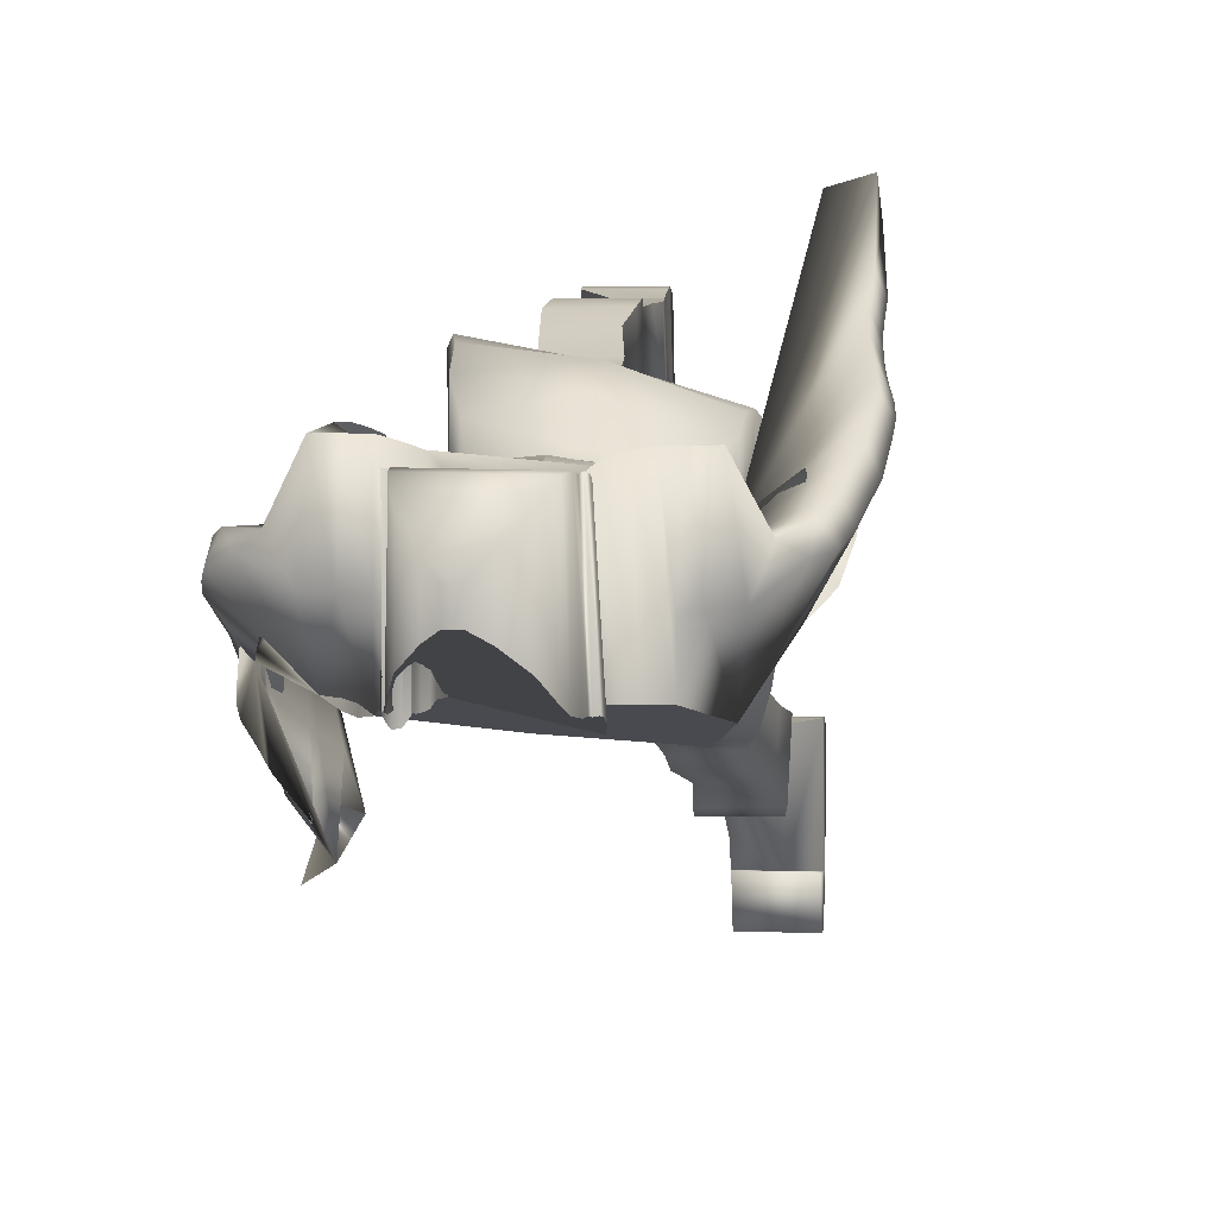
<metadata>
{"format":"obj","ext":"obj","renderer":"f3d","projection":"perspective","resolution":1024,"background":"white","views":[{"elev":4.2,"azim":-171.7,"up":"+Z"}]}
</metadata>
<code>
o Cube_Cube.001
v 0.6035 6.123 -1.134
v 0.6035 6.118 -0.1758
v 0.6698 7.123 -1.252
v 0.7138 7.175 -0.2117
v 0.6036 6.733 -1.257
v 0.519 6.421 -1.16
v 0.6035 6.716 -0.2397
v 0.519 6.423 -0.2757
v 0.7273 7.507 -1.467
v 0.766 7.52 -0.1157
v 0.7341 7.4 -0.2116
v 0.6946 7.319 -1.396
v 0.7984 7.783 -1.464
v 0.7735 7.584 -0.02666
v 0.861 7.893 -1.463
v 0.8385 7.685 0.0118
v 0.9329 7.976 -1.42
v 0.9106 7.746 0.03876
v 1.029 8.06 -1.334
v 1.001 7.795 0.04124
v 1.194 8.081 -1.104
v 1.258 8.03 -0.9932
v 1.2 7.796 -0.4748
v 1.355 8.041 -1.111
v 1.246 7.788 -0.4976
v 1.378 7.977 -1.175
v 1.227 7.791 -0.5491
v 1.51 7.821 -1.286
v 1.499 7.598 -0.5344
v 1.579 7.563 -1.432
v 1.544 7.424 -0.8396
v 1.596 7.409 -1.534
v 1.572 7.282 -0.9412
v 1.551 7.193 -1.71
v 1.565 7.072 -1.082
v 1.586 6.86 -1.829
v 1.608 6.788 -1.256
v 1.612 6.595 -1.919
v 1.625 6.557 -1.411
v 1.443 6.358 -2.217
v 1.497 6.178 -1.653
v 1.5 6.172 -2.238
v 1.489 5.995 -1.761
v 1.376 6.062 -2.475
v 1.383 5.808 -1.86
v 1.75 5.322 -2.714
v 1.436 4.981 -2.331
v 1.763 5.009 -2.344
v 1.69 5.973 -2.107
v 1.703 5.914 -1.835
v 1.674 6.106 -2.033
v 1.685 6.044 -1.76
v 1.645 6.3 -1.922
v 1.655 6.236 -1.649
v 1.638 6.498 -1.808
v 1.645 6.431 -1.535
v 1.636 6.622 -1.734
v 1.646 6.559 -1.458
v 1.694 6.847 -1.561
v 1.666 6.777 -1.33
v 1.698 6.956 -1.481
v 1.674 6.89 -1.244
v 1.673 7.094 -1.38
v 1.64 7.017 -1.13
v 1.62 7.332 -1.222
v 1.625 7.277 -0.9405
v 1.624 7.509 -1.085
v 1.605 7.426 -0.8178
v 1.686 7.833 -0.8429
v 1.641 7.762 -0.6113
v 1.662 7.949 -0.7711
v 1.616 7.884 -0.5381
v 1.629 8.042 -0.7064
v 1.532 8.039 -0.4843
v 1.42 8.214 -0.6073
v 1.289 8.193 -0.4869
v 1.088 8.325 -0.7801
v 1.041 8.255 -0.002358
v 0.877 8.327 -0.7926
v 0.8557 8.268 -0.000692
v 0.6971 8.307 -0.8066
v 0.6962 8.262 -0.002415
v 0.5641 8.352 -1.248
v 0.5532 8.317 -0.03612
v 0.4278 8.402 -1.261
v 0.4155 8.354 -0.07903
v 0.3409 8.459 -1.27
v 0.3368 8.427 -0.1393
v 0.2816 8.513 -1.275
v 0.2802 8.496 -0.206
v 0.2577 8.588 -1.275
v 0.2526 8.568 -0.2709
v 0.2485 8.678 -1.276
v 0.2445 8.63 -0.3301
v 0.2713 8.846 -1.271
v 0.2679 8.759 -0.3569
v 0.2795 8.976 -1.306
v 0.2766 8.874 -0.3518
v 0.3172 9.004 -1.321
v 0.3143 8.949 -0.3315
v 0.3317 9.056 -1.32
v 0.3287 9.019 -0.2945
v 0.3432 9.09 -1.314
v 0.3401 9.075 -0.2474
v 0.3461 9.107 -1.327
v 0.3429 9.114 -0.2188
v 0.381 9.149 -1.38
v 0.3778 9.123 -0.2187
v 0.4216 9.208 -1.383
v 0.4185 9.163 -0.195
v 0.4418 9.267 -1.332
v 0.4387 9.245 -0.1681
v 0.4417 9.35 -1.285
v 0.4387 9.325 -0.1429
v 0.4271 9.385 -1.276
v 0.4241 9.413 -0.1262
v 0.3893 9.35 -1.285
v 0.3864 9.325 -0.1432
v 0.3776 9.385 -1.276
v 0.3748 9.413 -0.1265
v 0.3746 9.53 -1.276
v 0.3719 9.488 -0.1299
v 0.3541 9.693 -1.251
v 0.3517 9.598 -0.1388
v 0.3249 9.802 -1.191
v 0.323 9.73 -0.2144
v 0.2636 9.918 -1.048
v 0.2625 9.867 -0.3303
v 0.1354 9.953 -0.9116
v 0.1351 9.948 -0.5065
v 0.03647 9.962 -0.8416
v 0.03644 9.975 -0.6322
v 0.6854 5.939 -1.082
v 0.8025 5.661 -0.943
v 0.8091 5.473 -0.8519
v 0.8092 5.438 0.4377
v 0.8025 5.664 0.2606
v 0.6854 5.929 0.02693
v 0.8451 5.282 -0.7485
v 0.8452 5.294 0.4841
v 0.9235 4.992 -0.7174
v 0.9235 4.972 0.4442
v 0.9515 4.869 -0.7291
v 0.9515 4.928 0.3986
v 0.9506 4.9 0.4009
v 0.05039 4.933 -0.9879
v 0.05107 4.82 0.1706
v 0.9506 4.839 -0.7272
v 0.9476 4.715 0.2551
v 0.02102 4.723 -0.9165
v 0.02139 4.687 0.08092
v 0.9476 4.653 -0.7417
v 0.9446 4.401 -0.7341
v 0.01866 4.455 0.1501
v 0.01851 4.45 -0.8396
v 0.9446 4.461 0.2648
v 0.9009 4.136 -0.706
v 0.07406 4.218 0.2452
v 0.07399 4.161 -0.7492
v 0.9009 4.206 0.2921
v 0.809 3.826 0.2866
v 0.809 3.752 -0.6083
v 0.1072 3.769 -0.61
v 0.1072 3.844 0.2866
v 0.7216 3.521 0.2459
v 0.1216 3.459 -0.4566
v 0.1216 3.519 0.2462
v 0.7216 3.461 -0.4568
v 0.1397 3.35 -0.404
v 0.1397 3.388 0.2547
v 0.6986 3.405 -0.4316
v 0.6986 3.434 0.25
v 0.6909 3.331 0.2581
v 0.1635 3.228 -0.3624
v 0.6909 3.293 -0.369
v 0.1635 3.266 0.2648
v 0.7191 3.084 -0.3403
v 0.1723 3.051 0.3354
v 0.1723 3.005 -0.3055
v 0.7191 3.129 0.3056
v 0.2512 2.613 0.5263
v 0.7737 2.634 -0.102
v 0.2512 2.571 -0.09553
v 0.7737 2.693 0.4767
v 0.8163 2.328 0.6382
v 0.205 2.206 -0.02169
v 0.205 2.273 0.6536
v 0.8163 2.277 -0.02894
v 0.1902 2.008 -0.001404
v 0.7774 2.147 0.7013
v 0.1902 2.088 0.7073
v 0.7774 2.067 -0.007428
v 0.7016 1.681 0.6484
v 0.2658 1.655 0.08102
v 0.2658 1.679 0.6487
v 0.7016 1.657 0.08074
v 0.2867 1.183 0.1853
v 0.2867 1.246 0.659
v 0.6256 1.264 0.6571
v 0.6256 1.269 0.1765
v 0.5865 1.024 0.1919
v 0.5865 1.049 0.6719
v 0.2738 0.9454 0.1901
v 0.2738 1.01 0.6758
v 0.2179 0.8149 0.1694
v 0.2179 0.8559 0.6891
v 0.5951 0.8195 0.169
v 0.5951 0.8605 0.6887
v 0.2373 0.4676 -0.04326
v 0.2373 0.6376 0.7139
v 0.5762 0.7145 0.7061
v 0.5762 0.65 0.1474
v 0.6182 0.622 0.7155
v 0.241 0.6214 0.7156
v 0.6182 0.3393 -0.2638
v 0.241 0.3386 -0.2637
v 0.2417 0.07116 -0.2485
v 0.8551 0.4082 0.7788
v 0.2417 0.4075 0.7789
v 0.8551 0.07179 -0.2485
v 0.2418 0.05542 -0.2433
v 0.8551 0.3257 0.7981
v 0.2418 0.3251 0.7981
v 0.8551 0.05605 -0.2434
v 0.8552 0.000442 -0.229
v 0.8552 0.1536 0.7441
v 0.2418 -0.000184 -0.2289
v 0.2418 0.153 0.7441
v 0.855 0.3374 -0.2657
v 0.8551 0.1002 -0.6601
v 0.2417 0.09958 -0.66
v 0.8551 0.08447 -0.6549
v 0.2418 0.08384 -0.6548
v 0.2418 0.02823 -0.6404
v 0.8552 0.02886 -0.6405
v 0.2416 0.3368 -0.2656
v 0.855 0.1423 -0.6738
v 0.2416 0.1417 -0.6737
v -0.6362 6.125 -1.228
v -0.6362 6.12 -0.3222
v -0.6759 7.101 -1.292
v -0.721 7.201 -0.2521
v -0.01789 7.287 -1.494
v -0.01621 6.151 -1.228
v -0.01612 7.28 -0.1378
v -0.01612 6.146 -0.3079
v -0.6232 6.754 -1.267
v -0.5515 6.422 -1.199
v -0.6357 6.716 -0.2495
v -0.5514 6.424 -0.3221
v -0.0159 6.855 -1.277
v -0.01612 6.529 -1.226
v -0.01612 6.988 -0.1585
v -0.01612 6.5 -0.3221
v 0.002359 7.722 -1.548
v -0.0138 7.573 -0.2242
v -0.7375 7.415 -0.2948
v -0.01612 7.374 -0.1594
v -0.6969 7.253 -1.459
v -0.01218 7.516 -1.542
v -0.7276 7.405 -1.552
v -0.7594 7.568 -0.2224
v -0.8189 7.59 -1.597
v -0.7581 7.681 -0.1614
v -0.8923 7.645 -1.611
v -0.8148 7.831 -0.1497
v -0.9703 7.679 -1.573
v -0.8792 7.924 -0.1311
v -1.067 7.71 -1.483
v -0.96 7.989 -0.1219
v -1.19 7.673 -1.205
v -1.203 7.584 -1.018
v -1.042 7.801 -0.5265
v -1.337 7.459 -1.032
v -1.032 7.705 -0.4973
v -1.367 7.324 -0.9969
v -1.048 7.584 -0.4478
v -1.525 7.076 -0.8268
v -1.364 7.453 -0.2019
v -1.588 6.735 -0.5832
v -1.384 7.089 -0.1941
v -1.586 6.527 -0.4479
v -1.373 6.907 -0.08497
v -1.525 6.227 -0.2914
v -1.262 6.629 0.08172
v -1.548 5.99 -0.004148
v -1.353 6.391 0.2864
v -1.564 5.827 0.2146
v -1.346 6.158 0.4639
v -1.554 5.56 0.2238
v -1.364 5.927 0.6293
v -1.57 5.46 0.3866
v -1.381 5.786 0.7284
v -1.494 5.186 0.3356
v -1.262 5.596 0.8061
v -1.571 4.747 1.113
v -1.23 4.794 1.32
v -1.543 4.838 1.409
v -1.657 5.503 0.6779
v -1.601 5.713 0.8354
v -1.654 5.629 0.5939
v -1.599 5.839 0.7509
v -1.653 5.815 0.4631
v -1.59 6.025 0.625
v -1.678 6.008 0.3313
v -1.605 6.22 0.5003
v -1.705 6.132 0.2409
v -1.639 6.368 0.4084
v -1.761 6.376 0.1185
v -1.681 6.559 0.2667
v -1.779 6.502 0.04106
v -1.704 6.685 0.1875
v -1.769 6.658 -0.06846
v -1.684 6.856 0.09999
v -1.738 6.946 -0.2724
v -1.668 7.137 -0.07321
v -1.696 7.136 -0.3733
v -1.62 7.311 -0.17
v -1.651 7.474 -0.5023
v -1.567 7.618 -0.3196
v -1.612 7.607 -0.5571
v -1.525 7.748 -0.3713
v -1.584 7.752 -0.5941
v -1.481 7.888 -0.4225
v -1.472 8.041 -0.6141
v -1.309 8.156 -0.5216
v -1.179 8.256 -0.849
v -1.069 8.302 -0.04957
v -0.9733 8.305 -0.8625
v -0.8876 8.316 -0.05545
v -0.8286 8.317 -0.8736
v -0.7287 8.304 -0.05652
v -0.8372 8.353 -1.329
v -0.5991 8.352 -0.0801
v -0.6728 8.422 -1.324
v -0.4788 8.384 -0.1102
v -0.5794 8.484 -1.321
v -0.4103 8.456 -0.1656
v -0.5127 8.539 -1.317
v -0.3676 8.525 -0.2286
v -0.4771 8.608 -1.313
v -0.349 8.595 -0.2907
v -0.4599 8.69 -1.309
v -0.3433 8.653 -0.349
v -0.4822 8.842 -1.299
v -0.3751 8.777 -0.3756
v -0.4764 8.962 -1.329
v -0.3885 8.888 -0.3698
v -0.5101 8.985 -1.342
v -0.4276 8.958 -0.3485
v -0.5216 9.034 -1.339
v -0.4431 9.026 -0.3109
v -0.5308 9.066 -1.332
v -0.4549 9.08 -0.2632
v -0.5337 9.082 -1.345
v -0.4582 9.118 -0.2344
v -0.568 9.117 -1.395
v -0.4922 9.125 -0.2337
v -0.6049 9.172 -1.397
v -0.5309 9.163 -0.209
v -0.6203 9.23 -1.344
v -0.5512 9.242 -0.1812
v -0.6175 9.311 -1.297
v -0.5517 9.32 -0.1554
v -0.6032 9.346 -1.287
v -0.5388 9.406 -0.1384
v -0.5627 9.316 -1.298
v -0.4977 9.322 -0.1559
v -0.5496 9.351 -1.288
v -0.4846 9.409 -0.1383
v -0.5421 9.494 -1.287
v -0.4803 9.482 -0.141
v -0.5151 9.656 -1.26
v -0.4583 9.591 -0.149
v -0.4806 9.768 -1.2
v -0.4185 9.722 -0.2224
v -0.3852 9.895 -1.055
v -0.3368 9.86 -0.3353
v -0.2091 9.945 -0.9156
v -0.1693 9.948 -0.5069
v -0.07523 9.961 -0.8424
v -0.06857 9.975 -0.6322
v -0.01605 9.971 -0.8416
v -0.01608 9.983 -0.6322
v -0.9867 4.688 -0.1828
v -0.01816 5.284 -1.096
v -0.01689 5.568 -1.23
v -0.01643 5.856 -1.264
v -0.7187 5.948 -1.218
v -0.8369 5.688 -1.21
v -0.8439 5.515 -1.167
v -0.8439 5.334 0.04562
v -0.8368 5.608 -0.08337
v -0.7187 5.906 -0.226
v -0.01644 5.837 -0.1634
v -0.0172 5.549 0.1619
v -0.01695 5.188 0.3355
v -0.8802 5.345 -1.097
v -0.01696 5.026 0.3134
v -0.01827 5.172 -1.069
v -0.88 5.149 0.057
v -0.9588 5.167 -1.104
v -0.017 4.945 0.2712
v -0.01824 5.095 -1.064
v -0.9586 4.728 -0.1156
v -0.9869 5.109 -1.15
v -0.01811 5.002 -1.04
v -0.01715 4.844 0.1443
v -0.08647 4.989 -1.075
v -0.9858 4.655 -0.1954
v -0.0855 4.774 0.09406
v -0.986 5.092 -1.157
v -0.9829 4.515 -0.4338
v -0.05694 4.952 -1.164
v -0.05619 4.576 -0.2175
v -0.983 5.027 -1.241
v -0.98 4.905 -1.395
v -0.05425 4.868 -1.342
v -0.05371 4.328 -0.4635
v -0.98 4.294 -0.6311
v -0.9363 4.747 -1.573
v -0.1096 4.753 -1.559
v -0.9363 4.089 -0.8231
v -0.1092 4.112 -0.6973
v -0.1426 4.48 -1.817
v -0.8444 3.841 -1.143
v -0.1426 3.855 -1.127
v -0.8444 4.468 -1.826
v -0.157 4.162 -1.96
v -0.757 3.683 -1.44
v -0.157 3.684 -1.452
v -0.757 4.164 -1.957
v -0.734 4.108 -1.984
v -0.1751 3.599 -1.543
v -0.1751 4.049 -2.012
v -0.734 3.63 -1.512
v -0.7263 3.984 -2.031
v -0.1989 3.519 -1.627
v -0.1989 3.93 -2.078
v -0.7263 3.565 -1.586
v -0.2077 3.333 -1.727
v -0.2077 3.716 -2.194
v -0.7545 3.406 -1.697
v -0.7545 3.8 -2.166
v -0.8091 3.295 -2.294
v -0.2866 3.243 -2.325
v -0.8091 2.998 -1.853
v -0.2866 2.92 -1.869
v -0.2404 2.895 -2.526
v -0.8517 2.958 -2.492
v -0.8517 2.662 -1.932
v -0.2404 2.634 -1.94
v -0.8128 2.711 -2.595
v -0.2256 2.661 -2.608
v -0.8128 2.507 -1.951
v -0.2256 2.468 -1.96
v -0.737 2.266 -2.591
v -0.3012 2.158 -2.09
v -0.3012 2.269 -2.597
v -0.737 2.16 -2.091
v -0.661 1.768 -2.143
v -0.3221 1.779 -2.578
v -0.3221 1.75 -2.139
v -0.661 1.865 -2.57
v -0.3092 1.545 -2.618
v -0.3092 1.516 -2.146
v -0.6219 1.556 -2.156
v -0.6219 1.621 -2.602
v -0.2533 1.421 -2.664
v -0.2533 1.361 -2.146
v -0.6306 1.425 -2.663
v -0.6306 1.367 -2.153
v -0.2727 1.142 -2.163
v -0.6116 1.263 -2.717
v -0.2727 1.121 -2.939
v -0.6116 1.219 -2.156
v -0.6536 1.037 -3.18
v -0.2764 1.126 -2.165
v -0.2764 1.036 -3.18
v -0.6536 1.127 -2.165
v -0.8905 0.9048 -2.144
v -0.2771 0.7708 -3.216
v -0.8905 0.7714 -3.216
v -0.2771 0.9042 -2.144
v -0.8905 0.8202 -2.14
v -0.2772 0.7543 -3.214
v -0.2772 0.8196 -2.141
v -0.8905 0.755 -3.214
v -0.8906 0.6616 -2.226
v -0.2772 0.697 -3.211
v -0.8904 1.035 -3.182
v -0.2772 0.661 -2.226
v -0.8906 0.6976 -3.211
v -0.8905 0.8781 -3.615
v -0.2771 0.8775 -3.615
v -0.8905 0.8617 -3.613
v -0.2772 0.861 -3.613
v -0.2772 0.8037 -3.609
v -0.8906 0.8043 -3.609
v -0.277 1.035 -3.182
v -0.277 0.9214 -3.62
v -0.8904 0.922 -3.62
f 252 6 1 244
f 6 8 2 1
f 8 254 246 2
f 243 3 5 251
f 251 5 6 252
f 3 4 7 5
f 5 7 8 6
f 4 245 253 7
f 7 253 254 8
f 10 9 255 256
f 258 11 10 256
f 11 12 9 10
f 12 260 255 9
f 245 4 11 258
f 4 3 12 11
f 3 243 260 12
f 14 13 15 16
f 16 15 17 18
f 18 17 19 20
f 23 25 27 29 31 33 35 37 39 41 43 45 47 48 50 52 54 56 58 60 62 64 66 68 70 72 74 76
f 10 14 16 18 20 78 80 82 84 86 256
f 23 22 24 25
f 25 24 26 27
f 27 26 28 29
f 29 28 30 31
f 31 30 32 33
f 33 32 34 35
f 35 34 36 37
f 37 36 38 39
f 39 38 40 41
f 41 40 42 43
f 43 42 44 45
f 45 44 46 47
f 44 49 50
f 50 49 51 52
f 52 51 53 54
f 54 53 55 56
f 56 55 57 58
f 58 57 59 60
f 60 59 61 62
f 62 61 63 64
f 64 63 65 66
f 66 65 67 68
f 68 67 69 70
f 70 69 71 72
f 72 71 73 74
f 74 73 75 76
f 76 75 77 78
f 78 77 79 80
f 80 79 81 82
f 82 81 83 84
f 84 83 85 86
f 86 85 87 88
f 88 87 89 90
f 90 89 91 92
f 92 91 93 94
f 94 93 95 96
f 96 95 97 98
f 98 97 99 100
f 100 99 101 102
f 102 101 103 104
f 104 103 105 106
f 106 105 107 108
f 108 107 109 110
f 110 109 111 112
f 112 111 113 114
f 114 113 115 116
f 116 115 117 118
f 118 117 119 120
f 120 119 121 122
f 122 121 123 124
f 124 123 125 126
f 126 125 127 128
f 128 127 129 130
f 130 129 131 132
f 132 131 383 384
f 23 76 78 20
f 47 46 44 50 48
f 244 1 133 388
f 388 133 134 387
f 387 134 135 386
f 2 246 395 138
f 138 395 396 137
f 137 396 397 136
f 1 2 138 133
f 133 138 137 134
f 134 137 136 135
f 386 135 139 400
f 136 397 399 140
f 135 136 140 139
f 400 139 141 404
f 140 399 403 142
f 139 140 142 141
f 167 166 169 170
f 195 194 197 198
f 228 227 225 226
f 252 244 239 248
f 248 239 240 250
f 250 240 246 254
f 260 255 256 258
f 243 251 247 241
f 251 252 248 247
f 241 247 249 242
f 247 248 250 249
f 242 249 253 245
f 249 250 254 253
f 245 258 257 242
f 242 257 259 241
f 243 260 258 245
f 241 259 260 243
f 262 264 263 261
f 264 266 265 263
f 266 268 267 265
f 268 270 269 267
f 273 326 324 322 320 318 316 314 312 310 308 306 304 302 300 298 297 295 293 291 289 287 285 283 281 279 277 275
f 328 326 273 270
f 273 275 274 272
f 275 277 276 274
f 277 279 278 276
f 279 281 280 278
f 281 283 282 280
f 283 285 284 282
f 285 287 286 284
f 287 289 288 286
f 289 291 290 288
f 291 293 292 290
f 293 295 294 292
f 295 297 296 294
f 300 302 301 299
f 302 304 303 301
f 304 306 305 303
f 306 308 307 305
f 308 310 309 307
f 310 312 311 309
f 312 314 313 311
f 314 316 315 313
f 316 318 317 315
f 318 320 319 317
f 320 322 321 319
f 322 324 323 321
f 324 326 325 323
f 326 328 327 325
f 328 330 329 327
f 330 332 331 329
f 332 334 333 331
f 334 336 335 333
f 336 338 337 335
f 338 340 339 337
f 340 342 341 339
f 342 344 343 341
f 344 346 345 343
f 346 348 347 345
f 348 350 349 347
f 350 352 351 349
f 352 354 353 351
f 354 356 355 353
f 356 358 357 355
f 358 360 359 357
f 360 362 361 359
f 362 364 363 361
f 364 366 365 363
f 366 368 367 365
f 368 370 369 367
f 370 372 371 369
f 372 374 373 371
f 374 376 375 373
f 376 378 377 375
f 378 380 379 377
f 380 382 381 379
f 382 384 383 381
f 20 19 21 22 23
f 244 388 389 239
f 388 387 390 389
f 387 386 391 390
f 240 394 395 246
f 394 393 396 395
f 393 392 397 396
f 239 389 394 240
f 389 390 393 394
f 390 391 392 393
f 386 400 398 391
f 392 401 399 397
f 391 398 401 392
f 400 404 402 398
f 401 405 403 399
f 398 402 405 401
f 424 427 426 423
f 452 456 455 451
f 404 141 143 407
f 10 9 13 14
f 142 403 408 144
f 141 142 144 143
f 408 144 145 147
f 407 143 148 146
f 408 407 146 147
f 143 144 145 148
f 147 145 149 151
f 146 148 152 150
f 147 146 150 151
f 148 145 149 152
f 151 149 156 154
f 150 152 153 155
f 151 150 155 154
f 152 149 156 153
f 154 156 160 158
f 155 153 157 159
f 154 155 159 158
f 153 156 160 157
f 158 160 161 164
f 159 157 162 163
f 158 159 163 164
f 157 160 161 162
f 164 161 165 167
f 163 162 168 166
f 164 163 166 167
f 162 161 165 168
f 167 165 172 170
f 166 168 171 169
f 168 165 172 171
f 170 172 173 176
f 169 171 175 174
f 170 169 174 176
f 171 172 173 175
f 176 173 180 178
f 174 175 177 179
f 176 174 179 178
f 175 173 180 177
f 178 180 184 181
f 179 177 182 183
f 178 179 183 181
f 177 180 184 182
f 181 184 185 187
f 183 182 188 186
f 181 183 186 187
f 182 184 185 188
f 187 185 190 191
f 186 188 192 189
f 187 186 189 191
f 188 185 190 192
f 191 190 193 195
f 189 192 196 194
f 191 189 194 195
f 192 190 193 196
f 195 193 199 198
f 194 196 200 197
f 196 193 199 200
f 198 199 202 204
f 197 200 201 203
f 198 197 203 204
f 200 199 202 201
f 204 202 208 206
f 203 201 207 205
f 204 203 205 206
f 201 202 208 207
f 206 208 211 210
f 205 207 212 209
f 206 205 209 210
f 207 208 211 212
f 210 211 213 214
f 209 212 215 216
f 210 209 216 214
f 212 211 213 215
f 214 213 218 219
f 216 215 220 217
f 214 216 217 219
f 215 213 218 220
f 230 231 238 237
f 219 218 222 223
f 224 225 235 232
f 220 224 232 230
f 221 217 231 233
f 219 217 221 223
f 220 218 222 224
f 225 227 234 235
f 223 222 226 228
f 227 221 233 234
f 223 221 227 228
f 224 222 226 225
f 231 230 232 233
f 233 232 235 234
f 236 229 237 238
f 231 217 236 238
f 220 230 237 229
f 217 220 229 236
f 404 407 406 402
f 262 256 255 261
f 258 256 262 257
f 257 262 261 259
f 259 261 255 260
f 270 273 272 271 269
f 405 385 408 403
f 402 406 385 405
f 408 411 410 385
f 407 409 412 406
f 408 411 409 407
f 406 412 410 385
f 411 415 413 410
f 409 414 416 412
f 411 415 414 409
f 412 416 413 410
f 415 419 420 413
f 414 418 417 416
f 415 419 418 414
f 416 417 420 413
f 419 424 423 420
f 418 422 421 417
f 419 424 422 418
f 417 421 423 420
f 422 425 428 421
f 424 427 425 422
f 421 428 426 423
f 427 431 430 426
f 425 429 432 428
f 427 431 429 425
f 428 432 430 426
f 431 434 436 430
f 429 435 433 432
f 431 434 435 429
f 432 433 436 430
f 434 438 440 436
f 435 439 437 433
f 434 438 439 435
f 433 437 440 436
f 438 441 443 440
f 439 442 444 437
f 438 441 442 439
f 437 444 443 440
f 441 448 447 443
f 442 446 445 444
f 441 448 446 442
f 444 445 447 443
f 448 452 451 447
f 446 449 450 445
f 448 452 449 446
f 445 450 451 447
f 449 454 453 450
f 452 456 454 449
f 450 453 455 451
f 456 458 460 455
f 454 459 457 453
f 456 458 459 454
f 453 457 460 455
f 458 463 461 460
f 459 462 464 457
f 458 463 462 459
f 457 464 461 460
f 463 466 467 461
f 462 465 468 464
f 463 466 465 462
f 464 468 467 461
f 466 470 472 467
f 465 469 471 468
f 466 470 469 465
f 468 471 472 467
f 470 473 476 472
f 469 475 474 471
f 470 473 475 469
f 471 474 476 472
f 473 478 480 476
f 475 479 477 474
f 473 478 479 475
f 474 477 480 476
f 478 484 481 480
f 479 482 483 477
f 478 484 482 479
f 477 483 481 480
f 494 502 501 495
f 484 487 485 481
f 488 496 499 493
f 483 494 496 488
f 486 497 495 482
f 484 487 486 482
f 483 488 485 481
f 492 489 493 490
f 493 499 498 490
f 487 492 489 485
f 490 498 497 486
f 487 492 490 486
f 488 493 489 485
f 495 497 496 494
f 497 498 499 496
f 500 501 502 491
f 495 501 500 482
f 483 491 502 494
f 482 500 491 483
f 130 132 384 382
f 382 380 130
f 122 124 372 370
f 124 126 374 372
f 126 128 130 378 376 374
f 378 130 380
f 120 122 370 368
f 108 110 112 114 116 118 120 106
f 358 356 368 366 364 362 360
f 368 356 106 120
f 92 94 96 98 100 102 104 106 356 354 352 350 348 346 344 342 340
f 262 256 86 88 90 92 340 338 336 334 332 330 328 270 268 266 264
f 297 298 296
f 296 298 300 299 294
f 276 278 280 282 284 286 288 290 292 294 299 301 303 305 307 309 311 313 315 317 319 321 323
f 269 271 272 274 276 323 325 327 329
f 329 331 333 269
f 26 69 67 65 63 61 59 57 55 53 51 49 44 42 40 38 36 34 32 30 28
f 83 333 335 337 339 341 343 345 347 349 351 353 355 357 359 361 363 365 367 369 371 373 375 377 379 381 383 131 129 127 125 123 121 119 117 115 113 111 109 107 105 103 101 99 97 95 93 91 89 87 85
f 19 79 77 75 73 71 69 26 24 22 21
f 13 83 81 79 19 17 15
f 255 261 263 265 267 269 333 83 13 9
l 255 383

</code>
